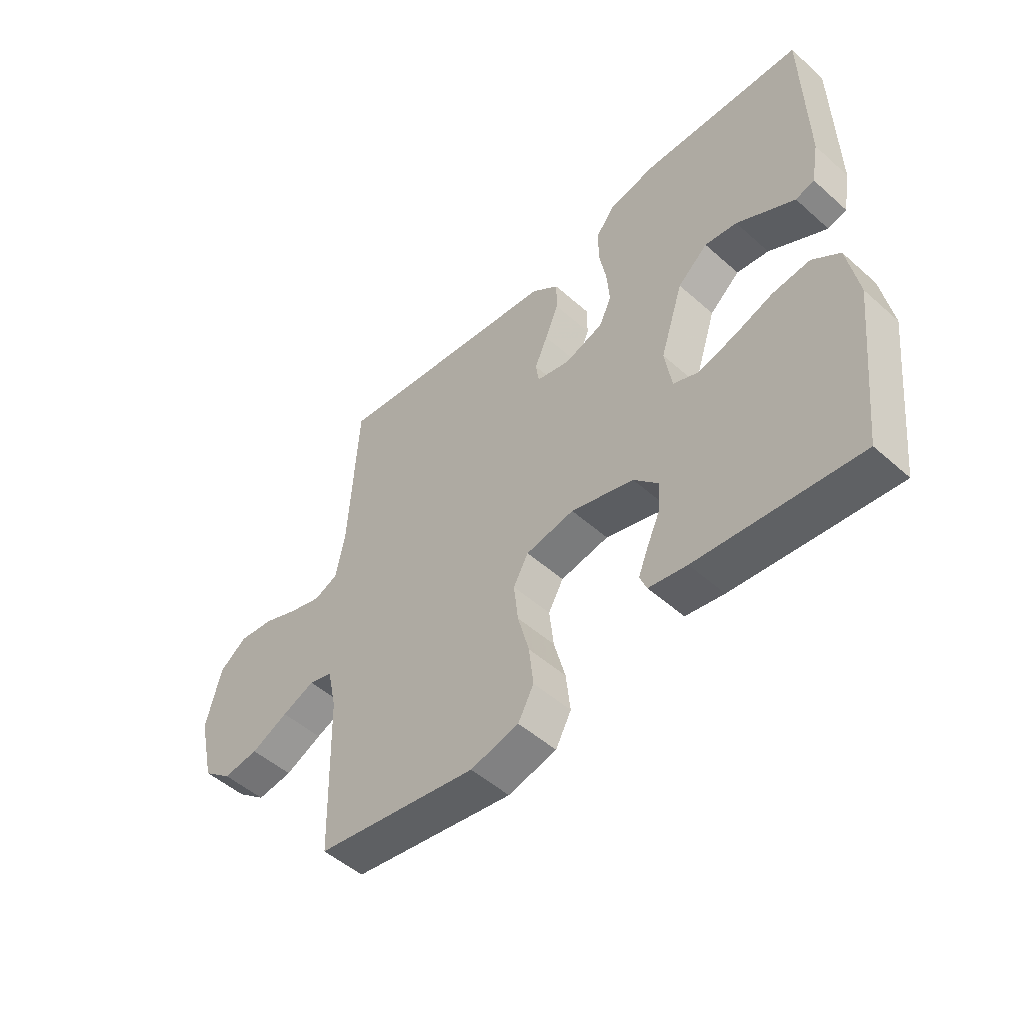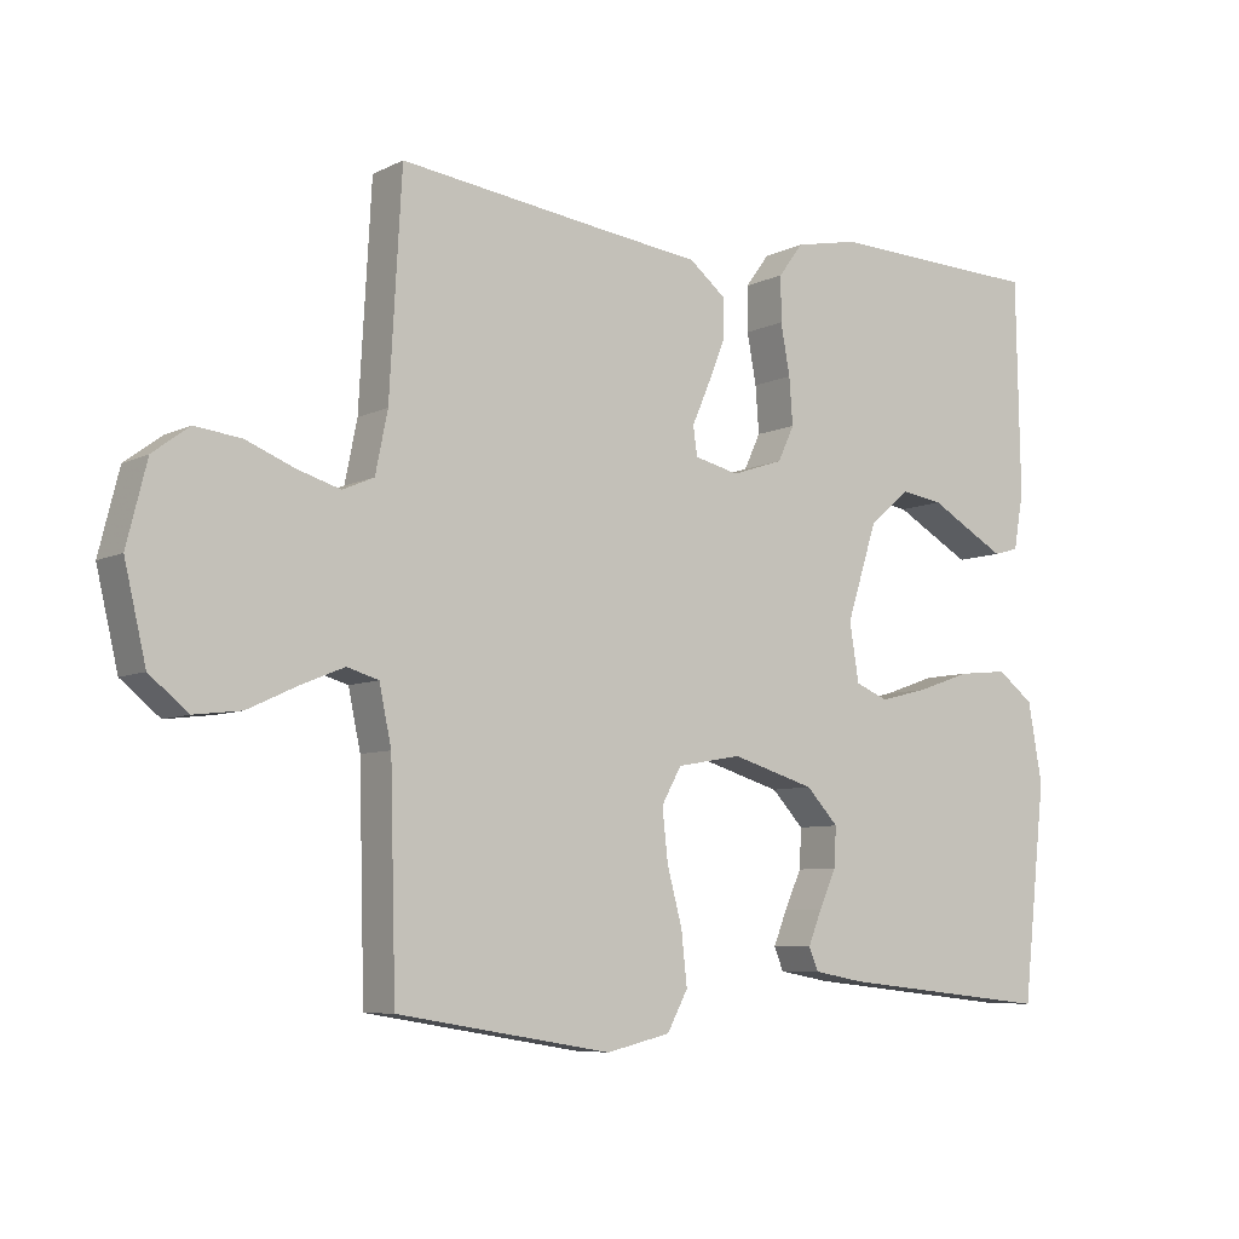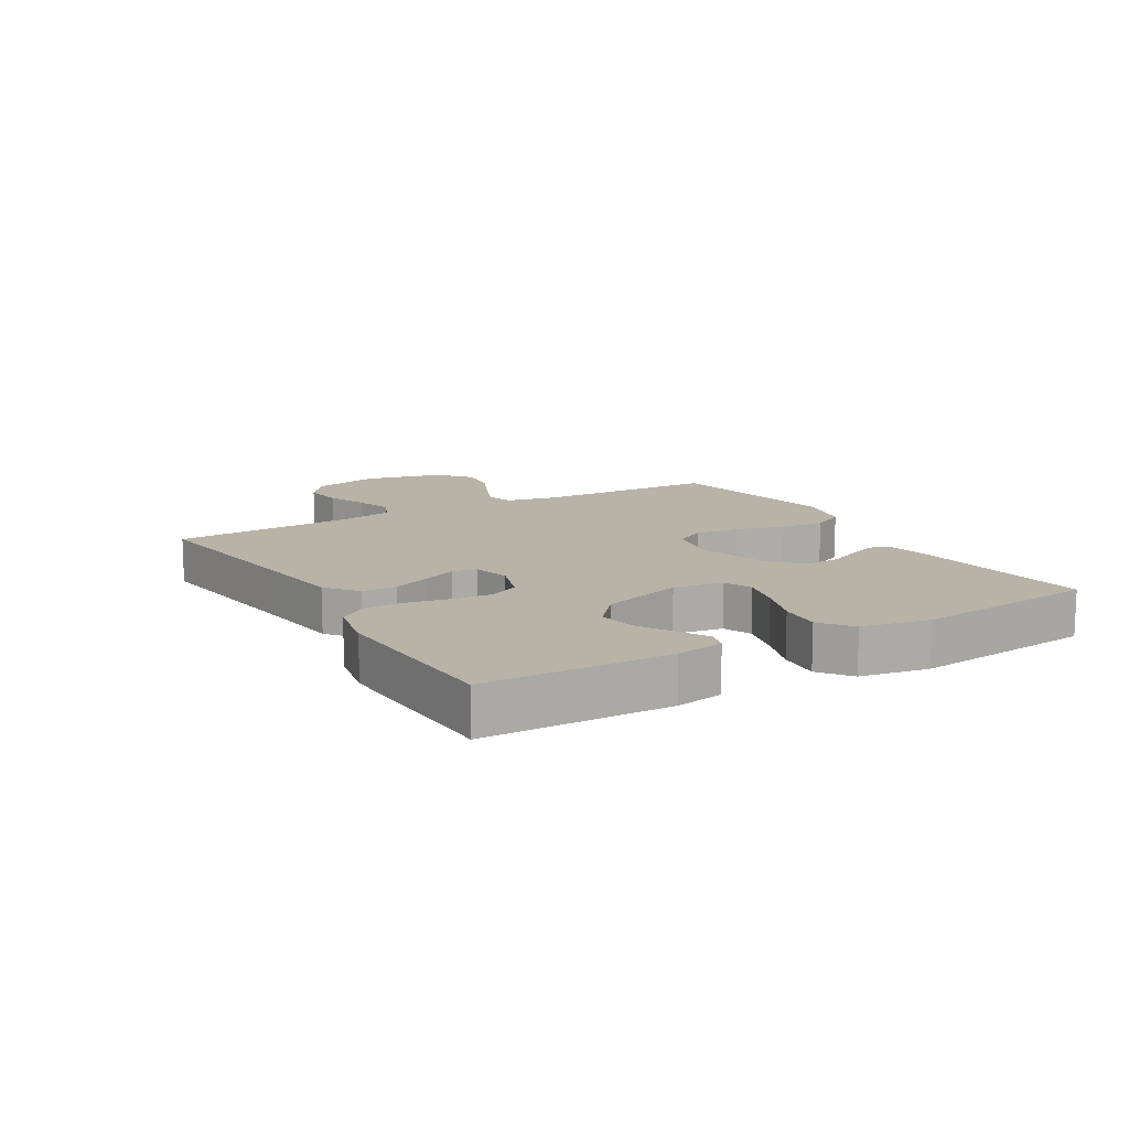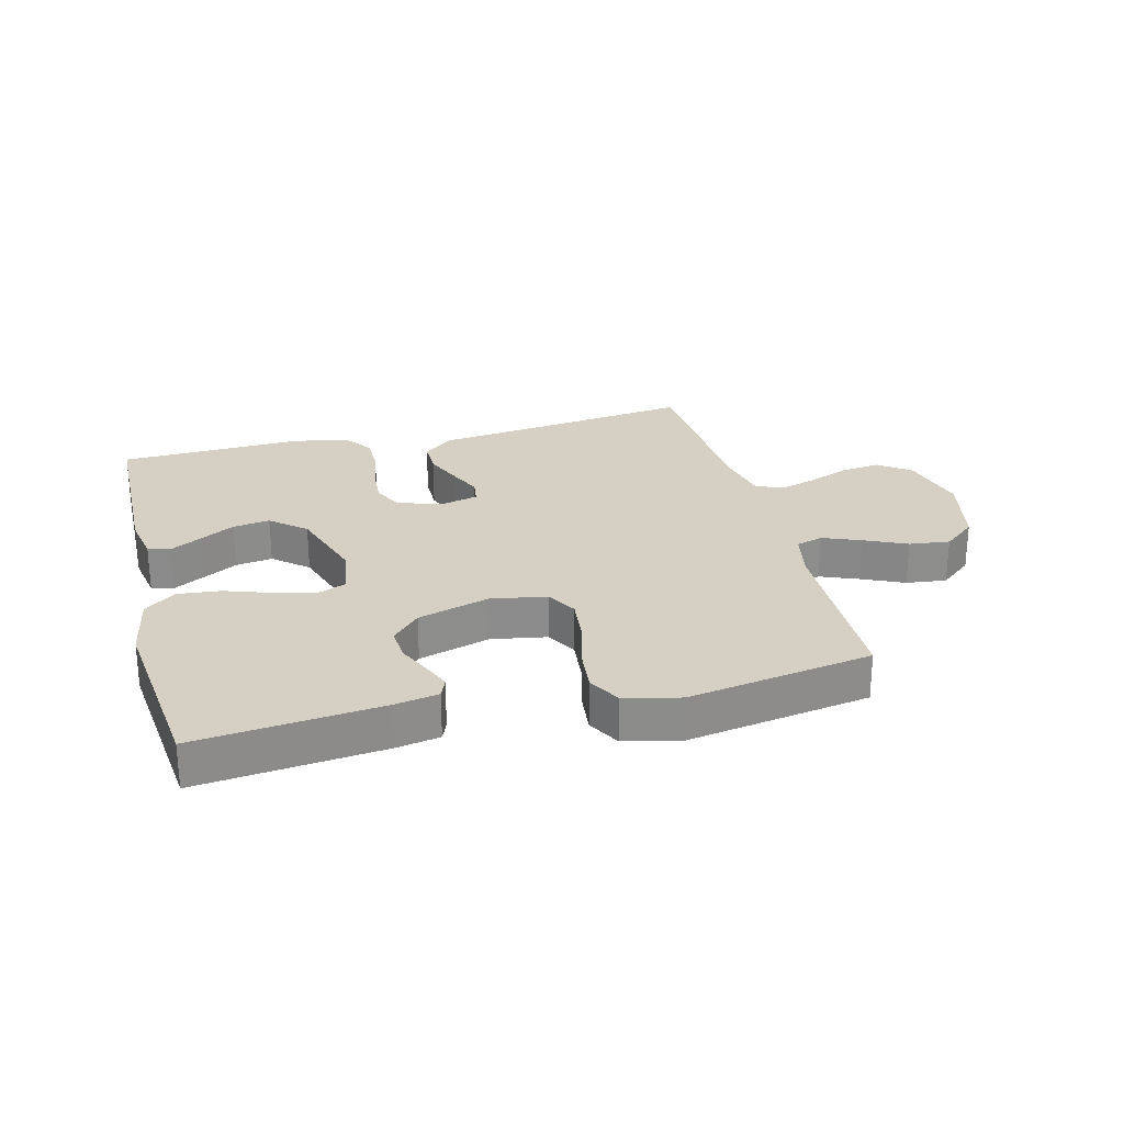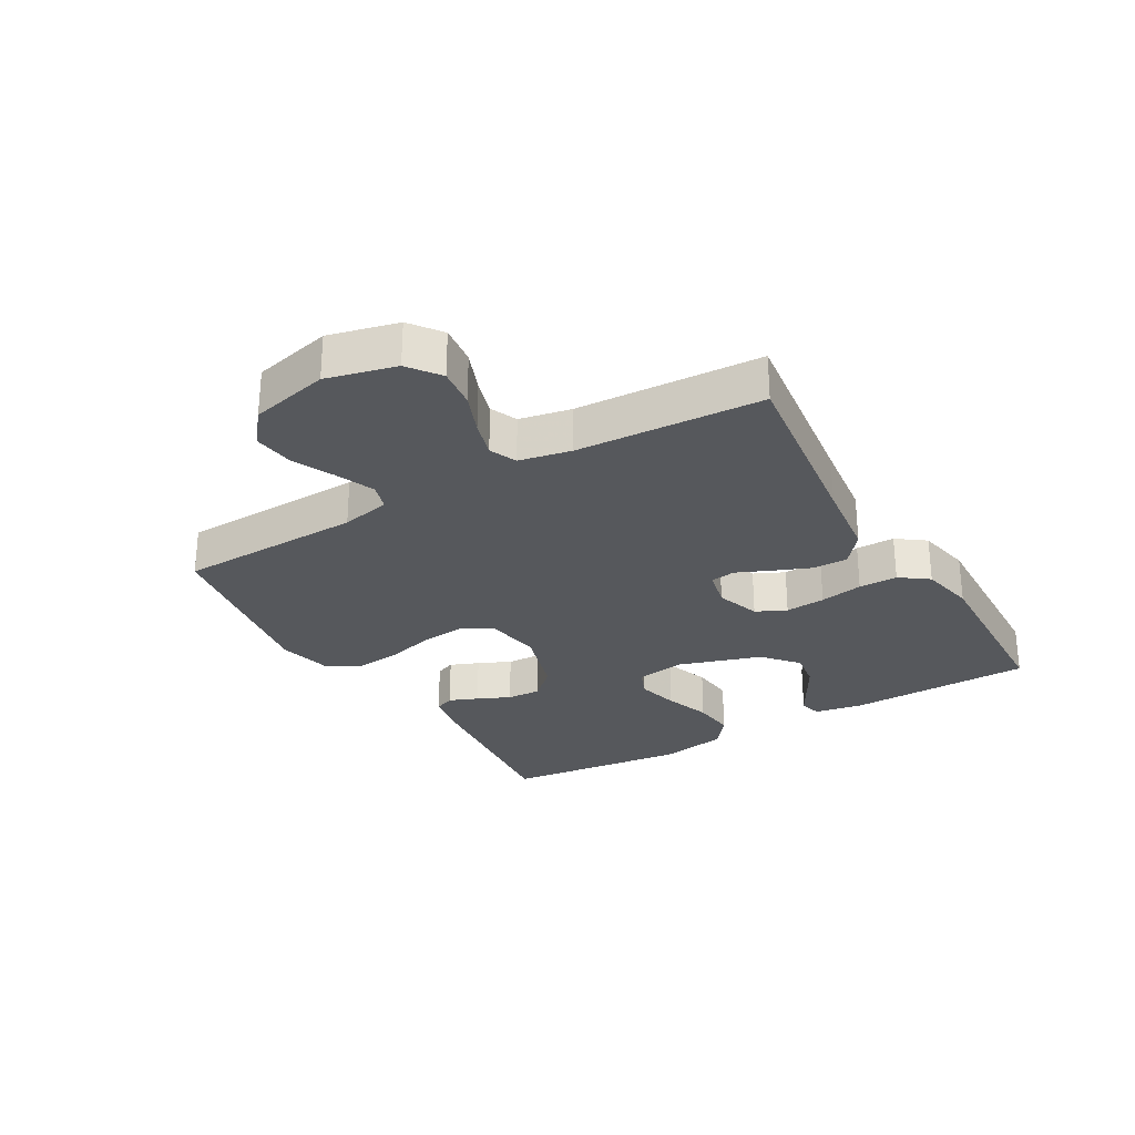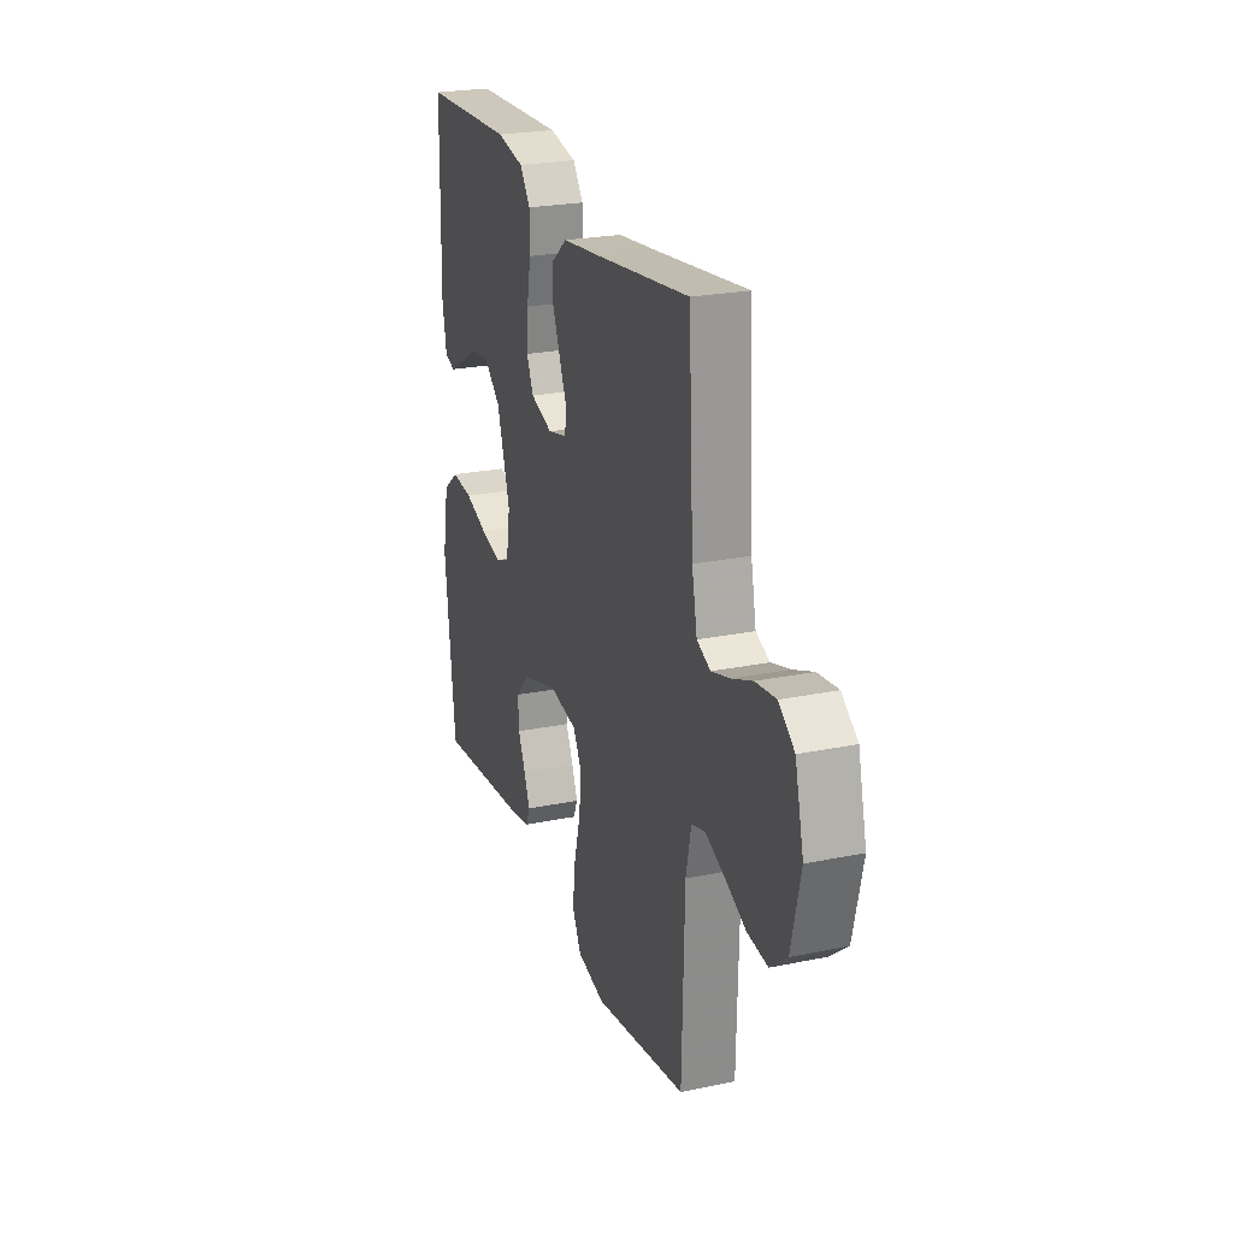
<metadata>
{"format":"obj","ext":"obj","renderer":"f3d","projection":"perspective","resolution":1024,"background":"white","views":[{"elev":-50.6,"azim":45.9,"up":"+Z"},{"elev":-7.0,"azim":-36.0,"up":"+Z"},{"elev":12.6,"azim":59.6,"up":"+Y"},{"elev":26.0,"azim":165.6,"up":"+Y"},{"elev":-27.9,"azim":-59.7,"up":"+Y"},{"elev":24.0,"azim":-108.9,"up":"+Z"}]}
</metadata>
<code>
v 0.5 0.07 -0.5
v 0.2 0.07 -0.468
v 0.129 0.07 -0.455
v 0.116 0.07 -0.423
v 0.135 0.07 -0.376
v 0.159 0.07 -0.323
v 0.162 0.07 -0.268
v 0.117 0.07 -0.22
v 0 0.07 -0.185
v -0.09 0.07 -0.201
v -0.118 0.07 -0.251
v -0.11 0.07 -0.323
v -0.089 0.07 -0.402
v -0.081 0.07 -0.475
v -0.11 0.07 -0.529
v -0.2 0.07 -0.55
v -0.5 0.07 -0.5
v -0.508 0.07 -0.2
v -0.525 0.07 -0.12
v -0.569 0.07 -0.107
v -0.63 0.07 -0.132
v -0.699 0.07 -0.164
v -0.765 0.07 -0.172
v -0.819 0.07 -0.128
v -0.849 0.07 0
v -0.821 0.07 0.112
v -0.77 0.07 0.15
v -0.705 0.07 0.142
v -0.638 0.07 0.115
v -0.578 0.07 0.097
v -0.534 0.07 0.116
v -0.517 0.07 0.2
v -0.5 0.07 0.5
v -0.2 0.07 0.461
v -0.07 0.07 0.445
v -0.019 0.07 0.404
v -0.019 0.07 0.347
v -0.044 0.07 0.286
v -0.068 0.07 0.231
v -0.062 0.07 0.191
v 0 0.07 0.176
v 0.072 0.07 0.2
v 0.095 0.07 0.249
v 0.09 0.07 0.314
v 0.077 0.07 0.384
v 0.077 0.07 0.447
v 0.111 0.07 0.493
v 0.2 0.07 0.511
v 0.5 0.07 0.5
v 0.506 0.07 0.2
v 0.492 0.07 0.122
v 0.457 0.07 0.112
v 0.407 0.07 0.14
v 0.349 0.07 0.173
v 0.289 0.07 0.182
v 0.233 0.07 0.134
v 0.19 0.07 0
v 0.203 0.07 -0.081
v 0.249 0.07 -0.1
v 0.317 0.07 -0.083
v 0.392 0.07 -0.057
v 0.462 0.07 -0.05
v 0.513 0.07 -0.089
v 0.533 0.07 -0.2
v 0.5 0 -0.5
v 0.2 0 -0.468
v 0.129 0 -0.455
v 0.116 0 -0.423
v 0.135 0 -0.376
v 0.159 0 -0.323
v 0.162 0 -0.268
v 0.117 0 -0.22
v 0 0 -0.185
v -0.09 0 -0.201
v -0.118 0 -0.251
v -0.11 0 -0.323
v -0.089 0 -0.402
v -0.081 0 -0.475
v -0.11 0 -0.529
v -0.2 0 -0.55
v -0.5 0 -0.5
v -0.508 0 -0.2
v -0.525 0 -0.12
v -0.569 0 -0.107
v -0.63 0 -0.132
v -0.699 0 -0.164
v -0.765 0 -0.172
v -0.819 0 -0.128
v -0.849 0 0
v -0.821 0 0.112
v -0.77 0 0.15
v -0.705 0 0.142
v -0.638 0 0.115
v -0.578 0 0.097
v -0.534 0 0.116
v -0.517 0 0.2
v -0.5 0 0.5
v -0.2 0 0.461
v -0.07 0 0.445
v -0.019 0 0.404
v -0.019 0 0.347
v -0.044 0 0.286
v -0.068 0 0.231
v -0.062 0 0.191
v 0 0 0.176
v 0.072 0 0.2
v 0.095 0 0.249
v 0.09 0 0.314
v 0.077 0 0.384
v 0.077 0 0.447
v 0.111 0 0.493
v 0.2 0 0.511
v 0.5 0 0.5
v 0.506 0 0.2
v 0.492 0 0.122
v 0.457 0 0.112
v 0.407 0 0.14
v 0.349 0 0.173
v 0.289 0 0.182
v 0.233 0 0.134
v 0.19 0 0
v 0.203 0 -0.081
v 0.249 0 -0.1
v 0.317 0 -0.083
v 0.392 0 -0.057
v 0.462 0 -0.05
v 0.513 0 -0.089
v 0.533 0 -0.2
f 60 61 62 63
f 59 60 63 64
f 51 52 53 54
f 49 50 51 54
f 49 54 55
f 48 49 55 56
f 44 45 46 47
f 43 44 47 48
f 36 37 38 39
f 34 35 36 39
f 32 33 34 39
f 31 32 39 40
f 30 31 40 41
f 26 27 28 29
f 26 29 30
f 25 26 30
f 24 25 30 41
f 21 22 23 24
f 20 21 24 41
f 15 16 17 18
f 15 18 19
f 12 13 14 15
f 11 12 15 19
f 10 11 19
f 9 10 19 20
f 3 4 5 6
f 1 2 3 6
f 59 64 1 6
f 58 59 6 7
f 57 58 7 8
f 43 48 56 57
f 42 43 57 8
f 9 20 41 42
f 8 9 42
f 127 126 125 124
f 128 127 124 123
f 118 117 116 115
f 118 115 114 113
f 119 118 113
f 120 119 113 112
f 111 110 109 108
f 112 111 108 107
f 103 102 101 100
f 103 100 99 98
f 103 98 97 96
f 104 103 96 95
f 105 104 95 94
f 93 92 91 90
f 94 93 90
f 94 90 89
f 105 94 89 88
f 88 87 86 85
f 105 88 85 84
f 82 81 80 79
f 83 82 79
f 79 78 77 76
f 83 79 76 75
f 83 75 74
f 84 83 74 73
f 70 69 68 67
f 70 67 66 65
f 70 65 128 123
f 71 70 123 122
f 72 71 122 121
f 121 120 112 107
f 72 121 107 106
f 106 105 84 73
f 106 73 72
f 1 65 66 2
f 2 66 67 3
f 3 67 68 4
f 4 68 69 5
f 5 69 70 6
f 6 70 71 7
f 7 71 72 8
f 8 72 73 9
f 9 73 74 10
f 10 74 75 11
f 11 75 76 12
f 12 76 77 13
f 13 77 78 14
f 14 78 79 15
f 15 79 80 16
f 16 80 81 17
f 17 81 82 18
f 18 82 83 19
f 19 83 84 20
f 20 84 85 21
f 21 85 86 22
f 22 86 87 23
f 23 87 88 24
f 24 88 89 25
f 25 89 90 26
f 26 90 91 27
f 27 91 92 28
f 28 92 93 29
f 29 93 94 30
f 30 94 95 31
f 31 95 96 32
f 32 96 97 33
f 33 97 98 34
f 34 98 99 35
f 35 99 100 36
f 36 100 101 37
f 37 101 102 38
f 38 102 103 39
f 39 103 104 40
f 40 104 105 41
f 41 105 106 42
f 42 106 107 43
f 43 107 108 44
f 44 108 109 45
f 45 109 110 46
f 46 110 111 47
f 47 111 112 48
f 48 112 113 49
f 49 113 114 50
f 50 114 115 51
f 51 115 116 52
f 52 116 117 53
f 53 117 118 54
f 54 118 119 55
f 55 119 120 56
f 56 120 121 57
f 57 121 122 58
f 58 122 123 59
f 59 123 124 60
f 60 124 125 61
f 61 125 126 62
f 62 126 127 63
f 63 127 128 64
f 64 128 65 1

</code>
